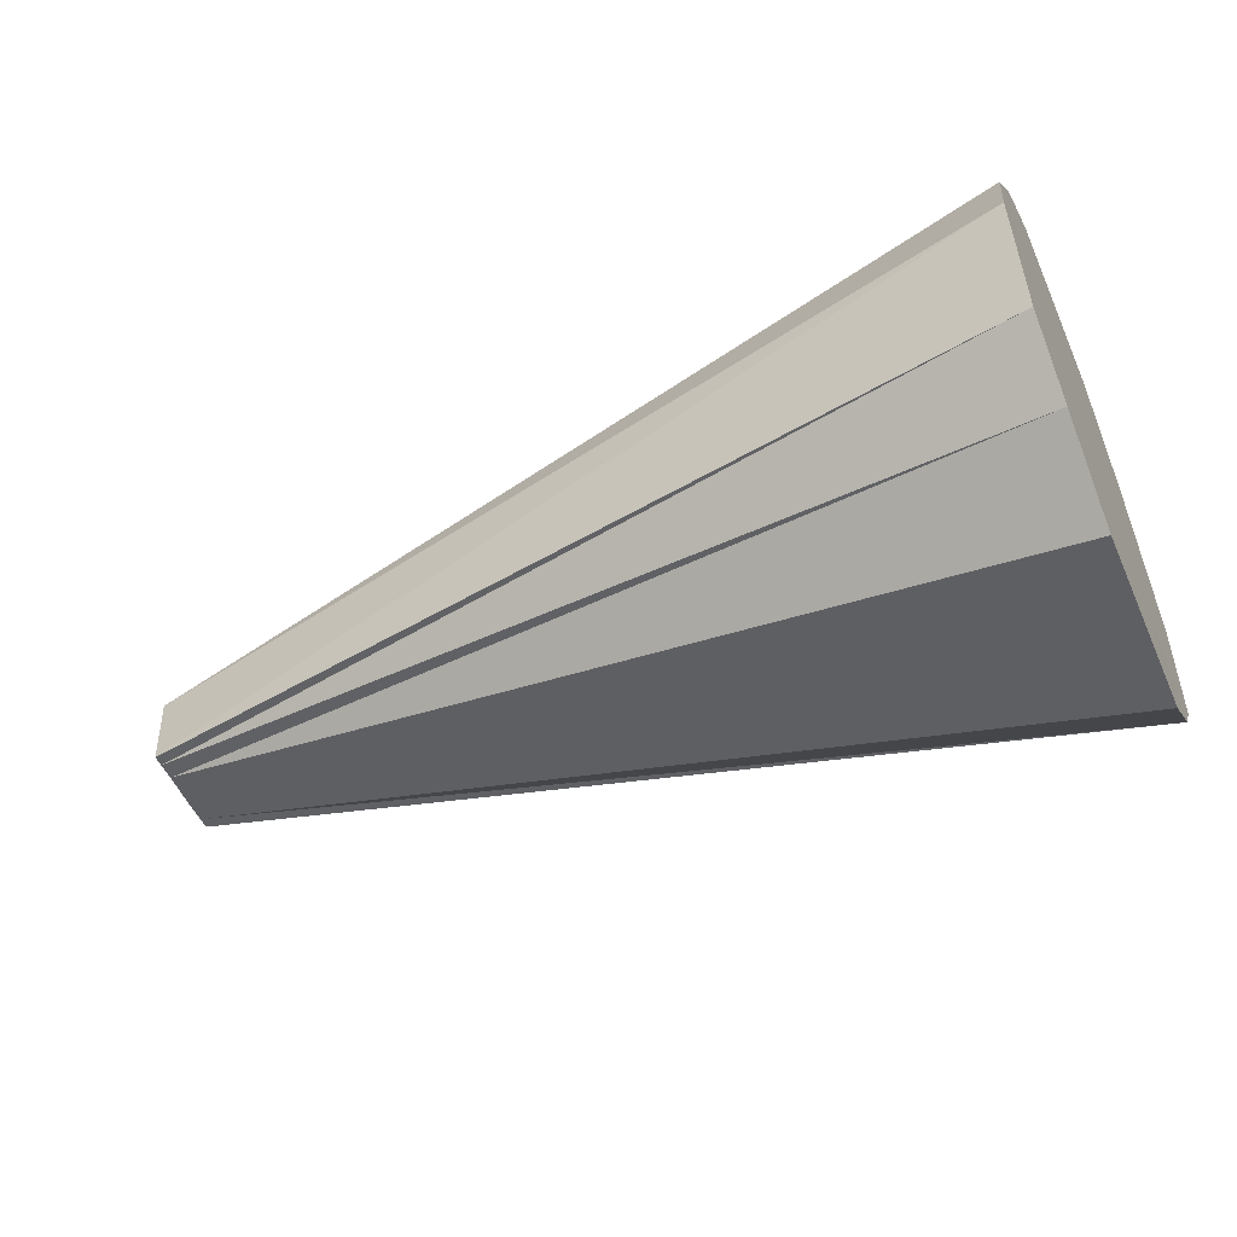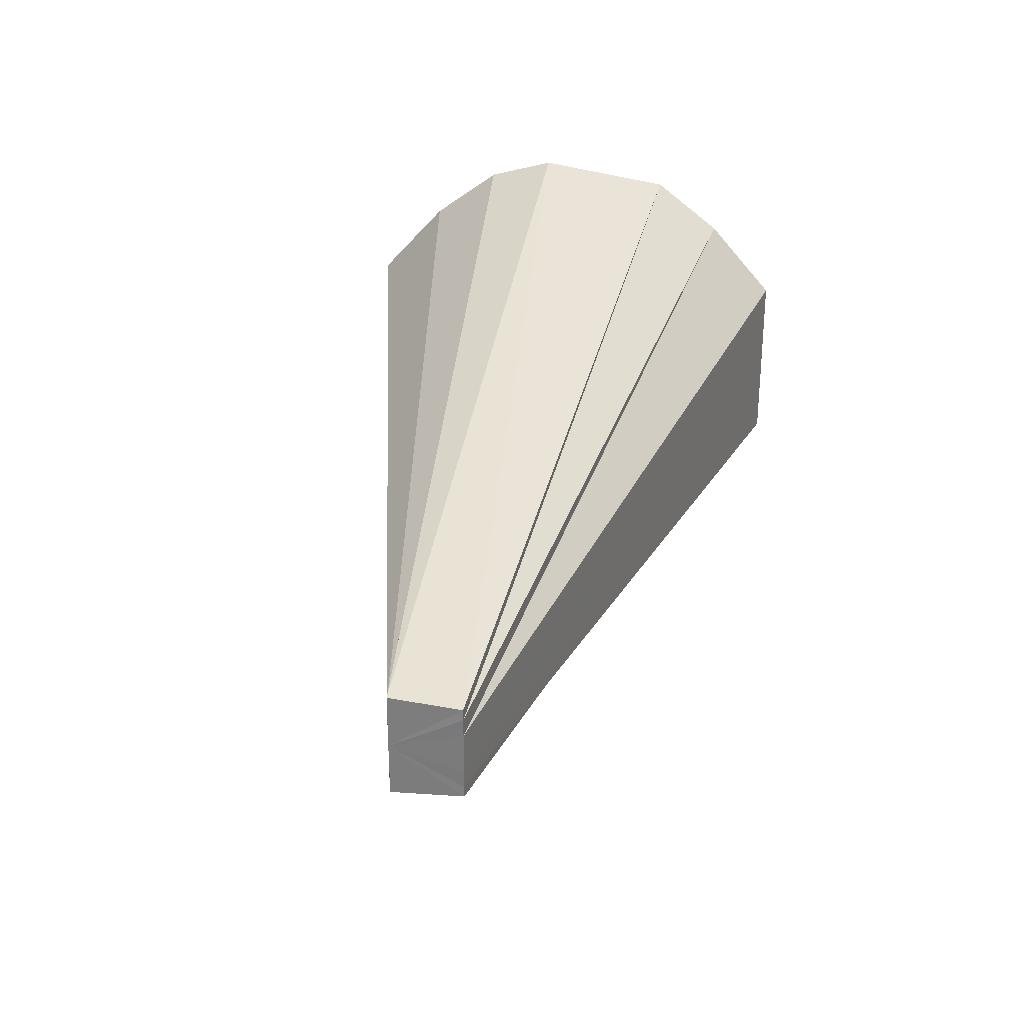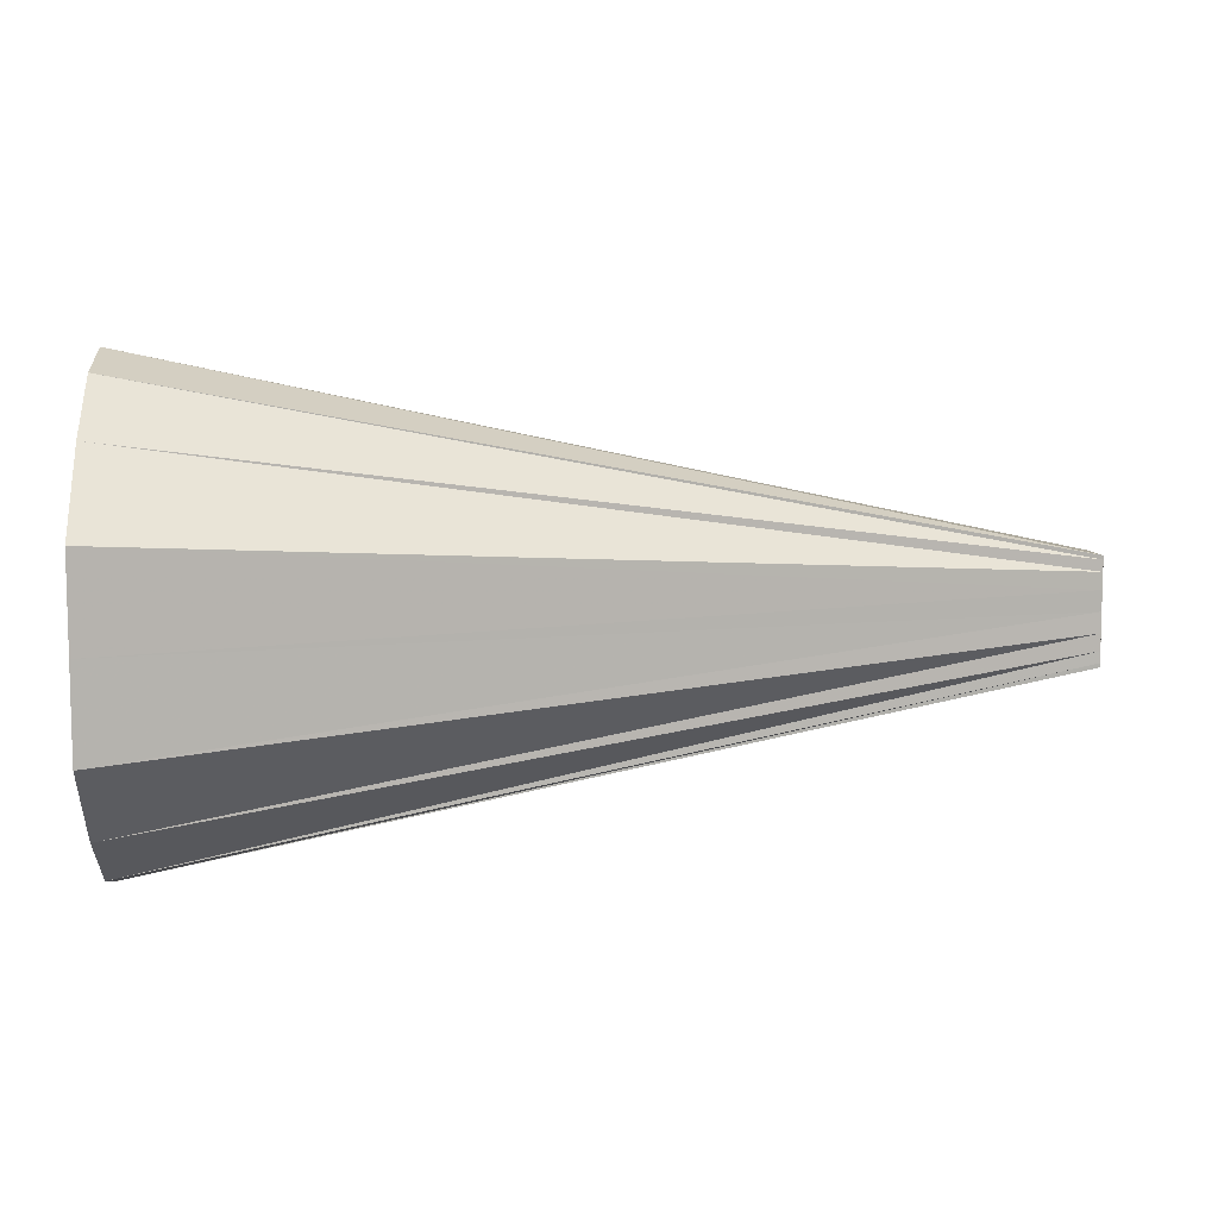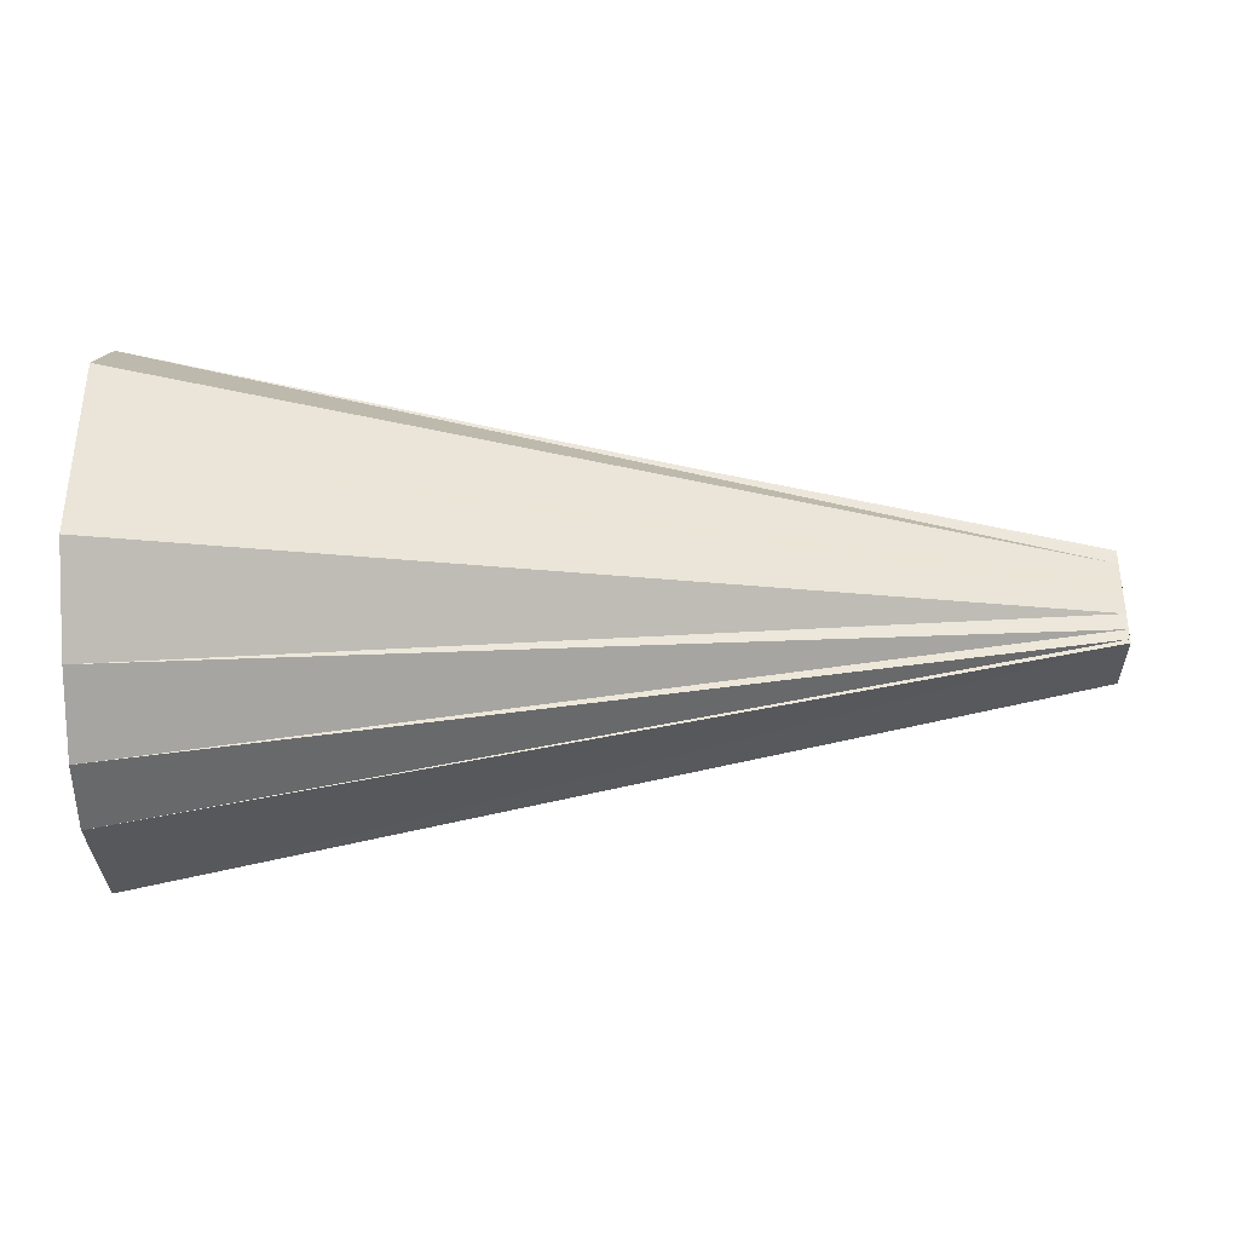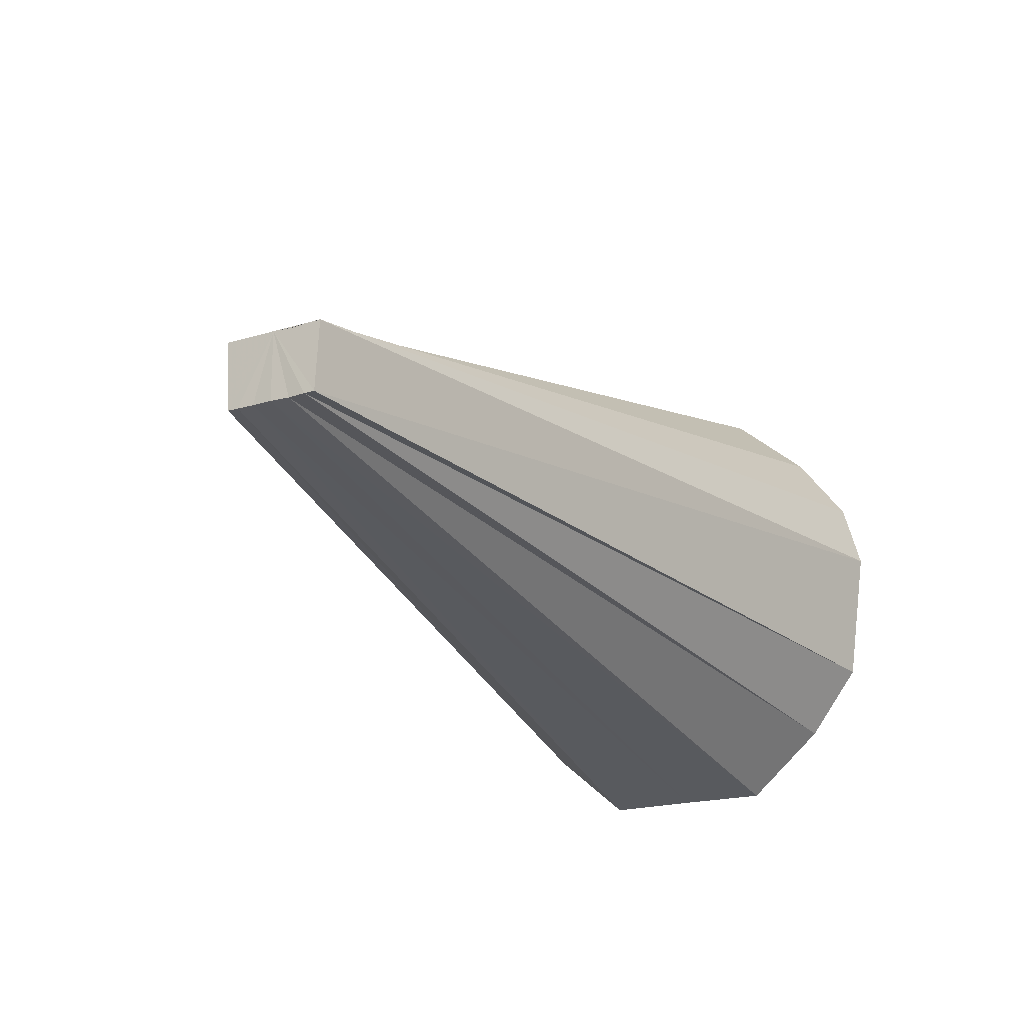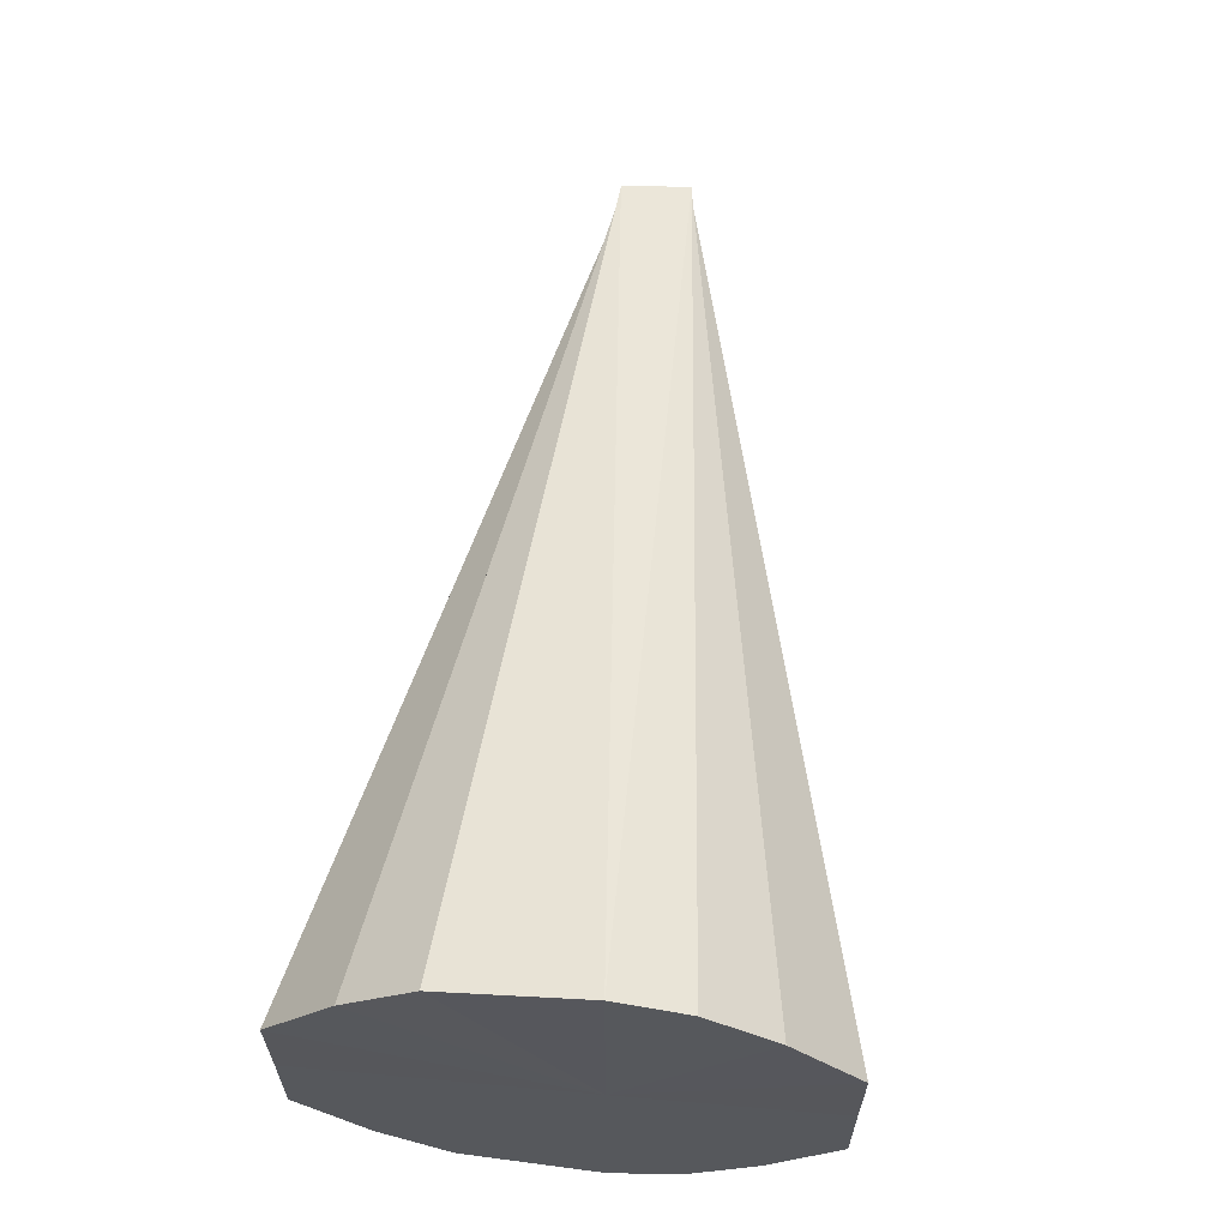
<metadata>
{"format":"obj","ext":"obj","renderer":"f3d","projection":"perspective","resolution":1024,"background":"white","views":[{"elev":-52.4,"azim":23.6,"up":"+Y"},{"elev":29.0,"azim":-80.0,"up":"+Z"},{"elev":8.9,"azim":177.5,"up":"+Z"},{"elev":53.5,"azim":179.9,"up":"+Y"},{"elev":-19.8,"azim":-61.0,"up":"+Y"},{"elev":62.0,"azim":95.3,"up":"+Z"}]}
</metadata>
<code>
o 4866
v 2227 1858 10.48
v 2227 1858 10.47
v 2226 1858 10.48
v 2227 1858 10.45
v 2226 1858 10.48
v 2227 1858 10.47
v 2227 1858 10.45
v 2226 1858 10.47
v 2227 1858 10.45
v 2227 1858 10.45
v 2226 1858 10.47
v 2227 1858 10.44
v 2226 1858 10.47
v 2227 1858 10.49
v 2226 1858 10.48
v 2227 1858 10.48
v 2227 1858 10.49
v 2226 1858 10.48
v 2227 1858 10.5
v 2227 1858 10.5
v 2226 1858 10.49
v 2227 1858 10.51
v 2227 1858 10.51
v 2226 1858 10.49
v 2227 1858 10.51
v 2227 1858 10.51
v 2226 1858 10.49
v 2227 1858 10.51
v 2226 1858 10.49
v 2226 1858 10.47
v 2226 1858 10.47
v 2226 1858 10.48
v 2226 1858 10.49
v 2226 1858 10.48
v 2226 1858 10.47
v 2226 1858 10.47
v 2227 1858 10.45
v 2227 1858 10.45
v 2227 1858 10.45
v 2227 1858 10.44
v 2226 1858 10.47
v 2227 1858 10.47
v 2226 1858 10.47
v 2226 1858 10.48
v 2227 1858 10.47
v 2227 1858 10.48
v 2226 1858 10.48
v 2227 1858 10.48
v 2227 1858 10.49
v 2226 1858 10.48
v 2227 1858 10.49
v 2227 1858 10.5
v 2227 1858 10.51
v 2226 1858 10.48
v 2226 1858 10.49
v 2226 1858 10.48
v 2227 1858 10.5
v 2226 1858 10.48
v 2227 1858 10.45
v 2226 1858 10.47
v 2226 1858 10.47
v 2227 1858 10.48
v 2227 1858 10.48
v 2227 1858 10.47
v 2227 1858 10.45
v 2227 1858 10.49
v 2227 1858 10.45
v 2227 1858 10.5
v 2227 1858 10.44
v 2227 1858 10.51
v 2227 1858 10.45
v 2227 1858 10.51
v 2227 1858 10.45
v 2227 1858 10.51
v 2227 1858 10.47
v 2227 1858 10.5
v 2227 1858 10.48
v 2227 1858 10.49
f 1 2 3
f 2 4 5
f 6 5 3
f 7 8 5
f 4 9 8
f 10 11 8
f 9 12 11
f 12 13 11
f 14 1 15
f 16 3 15
f 17 15 18
f 19 14 18
f 20 18 21
f 22 19 21
f 23 21 24
f 25 22 24
f 26 25 27
f 28 24 29
f 29 24 3
f 30 31 3
f 32 33 3
f 34 32 3
f 35 36 3
f 37 36 35
f 38 39 36
f 40 38 41
f 39 42 43
f 43 44 3
f 45 44 43
f 42 46 44
f 44 47 3
f 48 47 44
f 46 49 47
f 47 50 3
f 51 50 47
f 49 52 50
f 52 53 54
f 53 55 56
f 57 56 58
f 59 60 61
f 62 63 64
f 64 63 65
f 66 63 62
f 65 63 67
f 68 63 66
f 67 63 69
f 70 63 68
f 69 63 71
f 72 63 70
f 71 63 73
f 74 63 72
f 73 63 75
f 76 63 74
f 75 63 77
f 78 63 76
f 77 63 78

</code>
